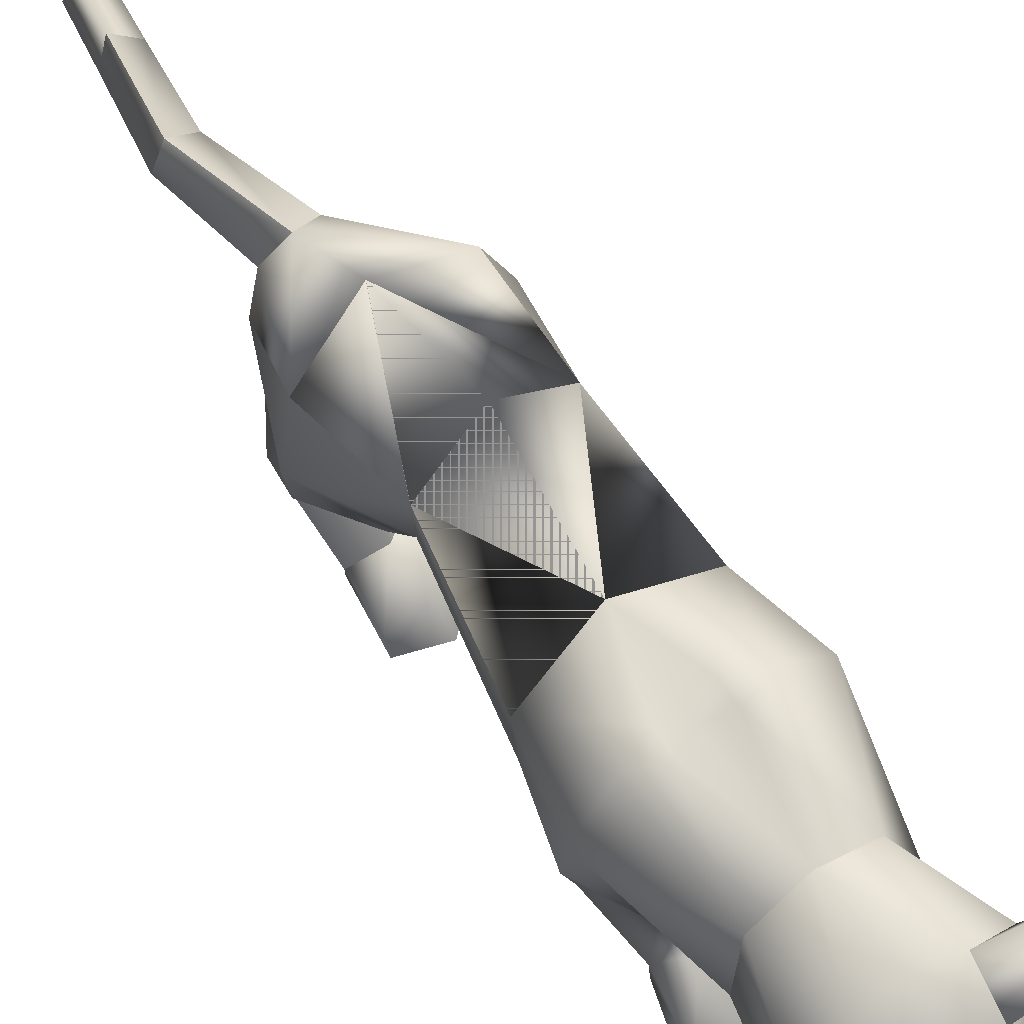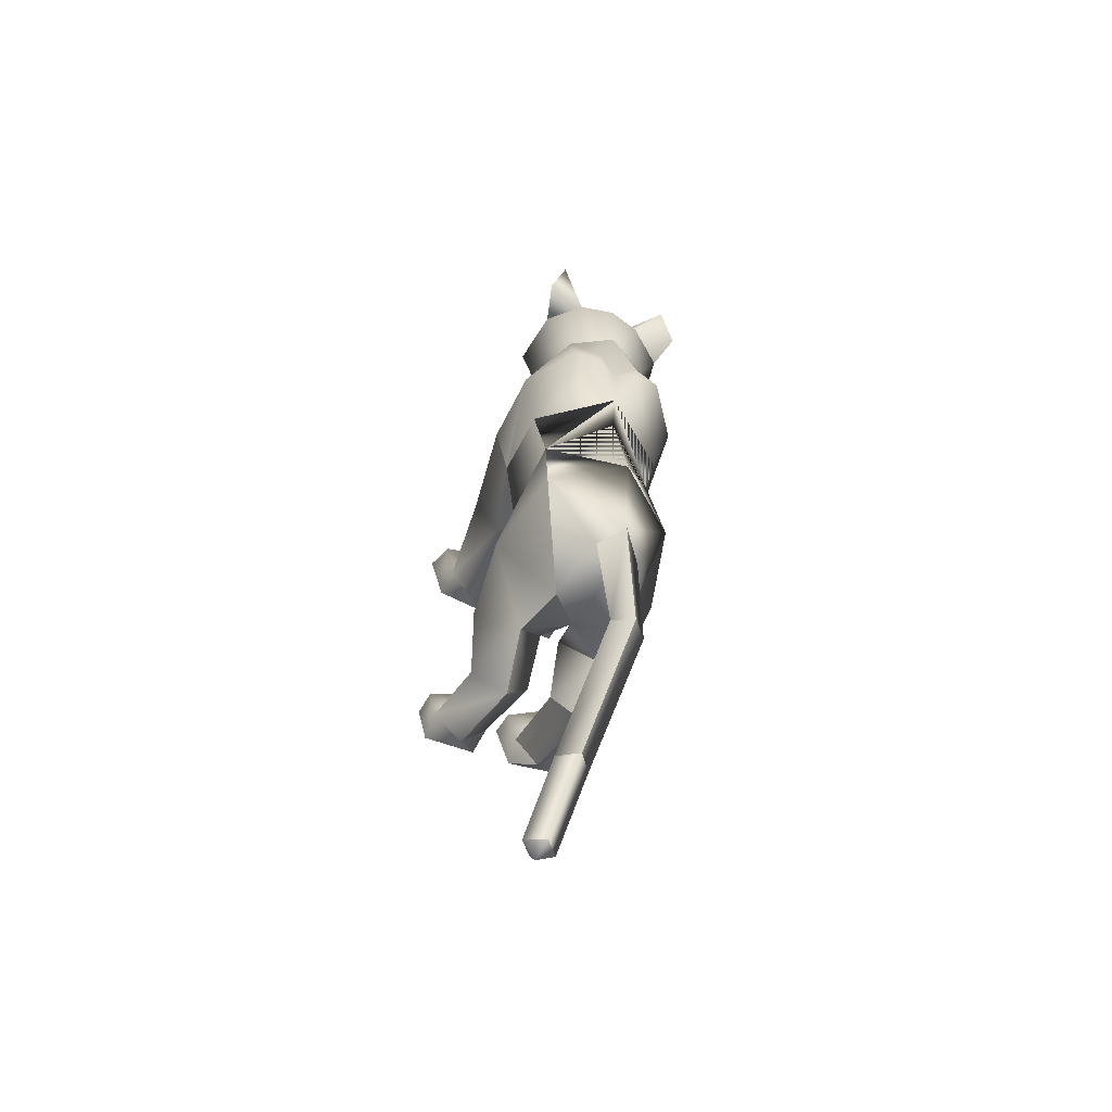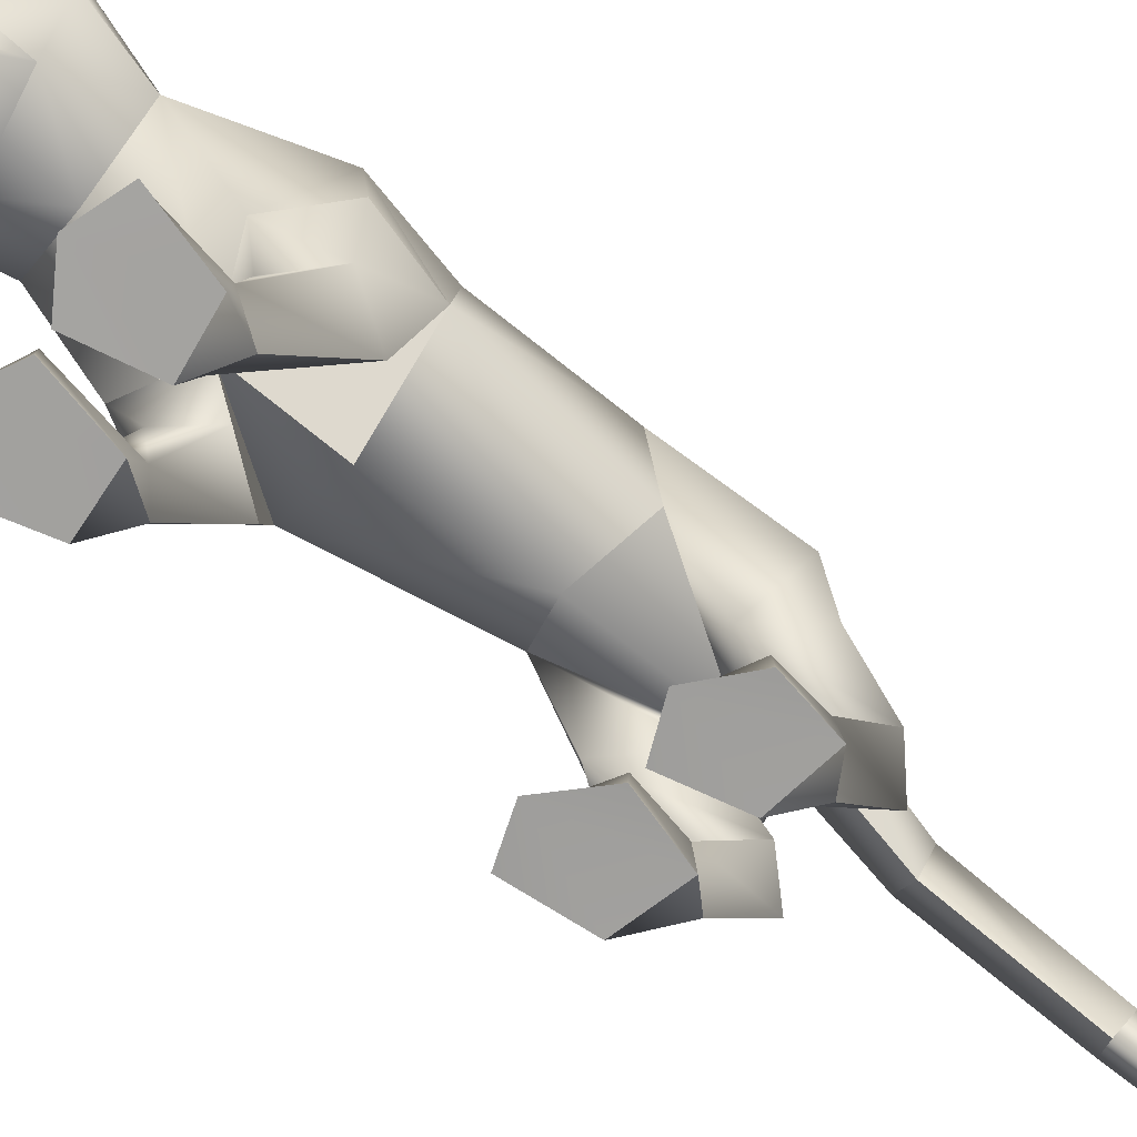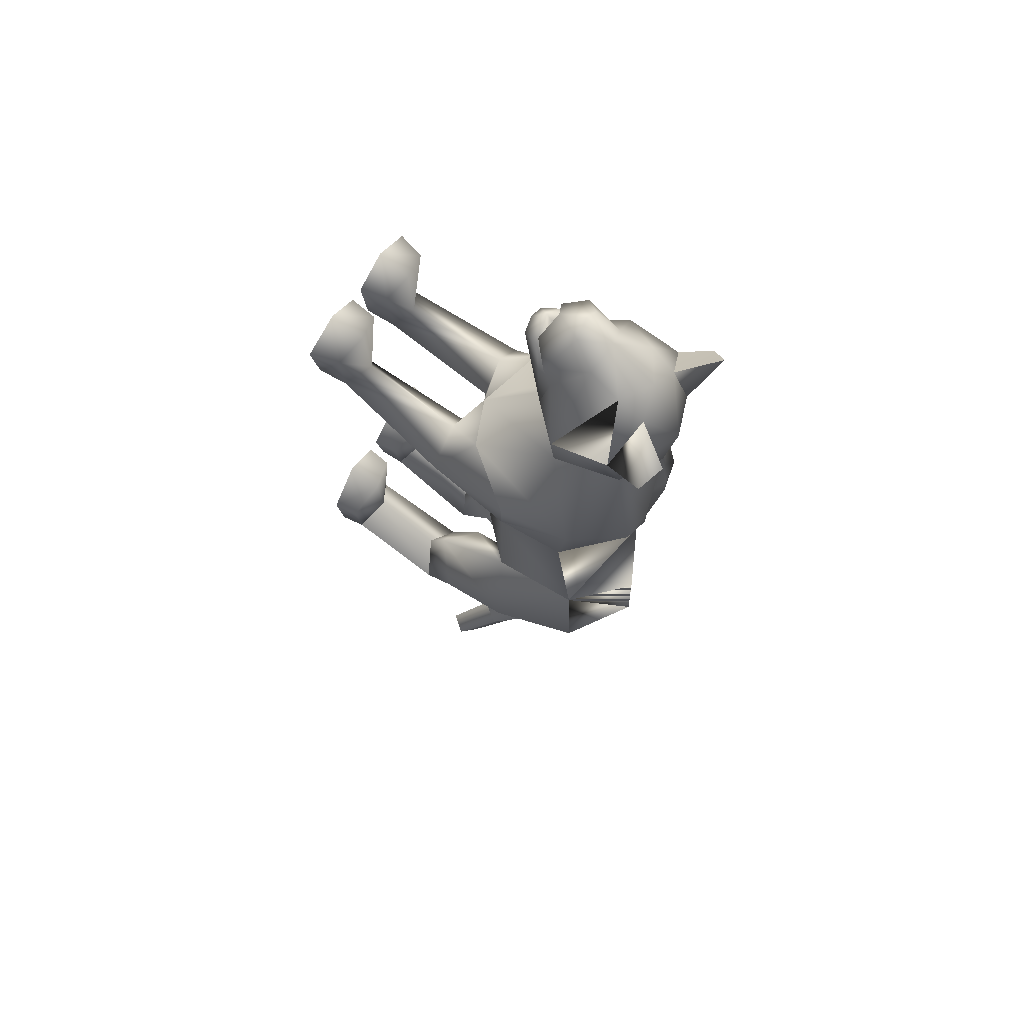
<metadata>
{"format":"obj","ext":"obj","renderer":"f3d","projection":"perspective","resolution":1024,"background":"white","views":[{"elev":72.6,"azim":-33.7,"up":"+Y"},{"elev":-68.6,"azim":160.1,"up":"+Z"},{"elev":-66.9,"azim":53.5,"up":"+Y"},{"elev":62.8,"azim":123.8,"up":"+Z"}]}
</metadata>
<code>
o nodes[115]___standing_idle_wtf_meshes[0]
v -0.02356 0.2043 0.5798
v -0.01884 0.1932 0.5938
v -0.02072 0.1615 0.5547
v 0.05269 0.2899 0.5876
v 0.1442 0.27 0.4534
v 0.06087 0.352 0.5641
v -0.000179 0.3001 0.6197
v 0.03613 0.2494 0.6364
v 0.00527 0.1928 0.6312
v 0.08752 0.2138 0.5799
v 0.04802 0.1774 0.595
v -0.03488 0.1717 0.5938
v -0.07856 0.2032 0.5782
v 0.002113 0.2453 0.6573
v -0.03158 0.2445 0.6355
v -0.05002 0.2847 0.5855
v -0.06538 0.3434 0.5628
v -0.1538 0.2503 0.4586
v -0.00362 0.3855 0.5598
v -0.01884 0.1932 0.5938
v -0.03723 0.1933 0.5814
v -0.02072 0.1615 0.5547
v -0.03723 0.1933 0.5814
v -0.02356 0.2043 0.5798
v -0.02072 0.1615 0.5547
v 0.03276 0.2078 0.5804
v 0.03434 0.166 0.5553
v 0.02971 0.1966 0.5945
v 0.02971 0.1966 0.5945
v 0.03434 0.166 0.5553
v 0.0479 0.1986 0.5824
v 0.0479 0.1986 0.5824
v 0.03434 0.166 0.5553
v 0.03276 0.2078 0.5804
v -0.01158 0.4435 0.4255
v 0.1647 0.1755 0.1191
v 0.1647 0.1755 0.1191
v -0.1903 0.1582 0.1255
v -0.1903 0.1582 0.1255
v 0.004782 0.2064 0.5995
v 0.006202 0.1815 0.5936
v 0.05106 0.2016 0.5528
v 0.04521 0.2535 0.5453
v 0.04161 0.2286 0.5643
v -0.04225 0.1948 0.5527
v -0.03557 0.2237 0.5637
v -0.04301 0.2479 0.5448
v -0.03557 0.2237 0.5637
v -0.04301 0.2479 0.5448
v -0.04225 0.1948 0.5527
v 0.05106 0.2016 0.5528
v -0.04225 0.1948 0.5527
v 0.006202 0.1815 0.5936
v 0.006864 0.1682 0.6113
v 0.0506 0.1766 0.575
v 0.03796 0.1432 0.5709
v 0.008816 0.1379 0.582
v -0.0208 0.1377 0.57
v -0.0372 0.1701 0.5743
v 0.004782 0.2064 0.5995
v 0.04161 0.2286 0.5643
v 0.05106 0.2016 0.5528
v 0.04521 0.2535 0.5453
v 0.006202 0.1815 0.5936
v -0.1313 0.4547 0.5315
v -0.1712 0.4168 0.477
v -0.1313 0.4547 0.5315
v -0.1712 0.4168 0.477
v 0.1376 0.4487 0.4598
v 0.1148 0.4781 0.5301
v 0.1376 0.4488 0.4598
v 0.1148 0.4781 0.5301
v -0.05006 0.1322 -0.57
v 0.05453 -0.2682 0.2209
v 0.104 -0.2493 0.3765
v 0.03161 -0.259 0.3332
v 0.03161 -0.259 0.3332
v 0.03783 -0.2049 0.328
v 0.05453 -0.2682 0.2209
v 0.1497 -0.2613 0.2315
v 0.1846 -0.2467 0.3477
v 0.1638 -0.1942 0.3361
v 0.09703 -0.1864 0.3451
v 0.1846 -0.2467 0.3477
v 0.1497 -0.2613 0.2315
v 0.05453 -0.2682 0.2209
v 0.104 -0.2493 0.3765
v -0.02306 -0.2728 0.2168
v 0.004378 -0.2608 0.3324
v -0.06636 -0.2611 0.3699
v -0.118 -0.2777 0.2121
v -0.1481 -0.2702 0.3269
v -0.06636 -0.2611 0.3699
v -0.0685 -0.1984 0.3387
v -0.1342 -0.2159 0.3199
v 0.004378 -0.2608 0.3324
v -0.008545 -0.2081 0.3266
v -0.118 -0.2777 0.2121
v -0.02306 -0.2728 0.2168
v -0.02306 -0.2728 0.2168
v -0.1481 -0.2702 0.3269
v 0.1387 0.1473 -0.4479
v -0.1906 0.1117 -0.4136
v -0.02906 -0.1076 -1.099
v -0.03039 -0.08383 -1.147
v -0.003461 -0.07426 -1.114
v -0.06506 -0.08447 -1.115
v -0.03976 -0.04858 -1.132
v -0.06506 -0.08447 -1.115
v -0.03976 -0.04858 -1.132
v -0.003461 -0.07426 -1.114
v -0.02906 -0.1076 -1.099
v 0.1357 -0.2852 -0.4498
v 0.03454 -0.2931 -0.4307
v 0.01117 -0.2875 -0.3197
v 0.08625 -0.2826 -0.2896
v 0.07736 -0.2225 -0.3269
v 0.1566 -0.2815 -0.3545
v 0.01392 -0.2407 -0.3305
v 0.148 -0.2345 -0.3585
v 0.03454 -0.2931 -0.4307
v 0.08625 -0.2826 -0.2896
v 0.1357 -0.2852 -0.4498
v 0.1566 -0.2815 -0.3545
v 0.03454 -0.2931 -0.4307
v 0.01117 -0.2875 -0.3197
v -0.1444 -0.301 -0.3898
v -0.04187 -0.298 -0.4186
v -0.154 -0.2389 -0.2871
v -0.08212 -0.225 -0.2947
v -0.157 -0.2853 -0.2716
v -0.08104 -0.2822 -0.2462
v -0.009502 -0.2881 -0.3157
v -0.01835 -0.2415 -0.3247
v -0.04187 -0.298 -0.4186
v -0.009502 -0.2881 -0.3157
v -0.08104 -0.2822 -0.2462
v -0.04187 -0.298 -0.4186
v -0.1444 -0.301 -0.3898
v -0.157 -0.2853 -0.2716
v -0.02502 0.3873 0.1137
v -0.01944 0.4158 0.2995
v 0.1065 0.2544 0.3302
v 0.06544 0.3733 0.3046
v -0.1286 0.239 0.3352
v -0.1022 0.3631 0.3084
v -0.006786 0.1703 0.336
v -0.01944 0.4158 0.2995
v 0.06544 0.3733 0.3046
v 0.1065 0.2544 0.3302
v -0.1286 0.239 0.3352
v -0.1022 0.3631 0.3084
v -0.006786 0.1703 0.336
v -0.006093 -0.005143 0.00422
v -0.02691 0.3789 -0.04234
v 0.1145 0.2798 -0.02557
v -0.006093 -0.005143 0.00422
v -0.1562 0.2676 -0.01781
v 0.01354 0.4148 0.1314
v 0.1103 0.0803 0.214
v 0.1103 0.0803 0.214
v -0.1213 0.06697 0.2173
v -0.06551 0.4103 0.1337
v -0.1213 0.06697 0.2173
v 0.07859 0.203 0.4471
v -0.000692 0.2549 0.504
v 0.08019 0.2242 0.523
v -0.0764 0.2126 0.5232
v 0.07859 0.203 0.4471
v -0.001246 0.1886 0.4344
v -0.08075 0.1921 0.4489
v -0.08075 0.1921 0.4489
v -0.07718 0.4187 0.4468
v -0.06364 0.3923 0.5254
v -0.1466 0.358 0.4527
v -0.06364 0.3923 0.5254
v -0.1466 0.358 0.4527
v -0.06364 0.3923 0.5254
v -0.07718 0.4187 0.4468
v -0.1466 0.358 0.4527
v 0.05737 0.4274 0.4461
v 0.05056 0.3998 0.5236
v 0.1214 0.3745 0.446
v 0.1214 0.3745 0.446
v 0.05737 0.4274 0.4461
v 0.05056 0.3998 0.5236
v 0.05056 0.3998 0.5236
v -0.004507 0.01716 -0.2365
v -0.01074 0.3933 -0.2758
v 0.03337 0.002061 0.118
v 0.097 -0.002349 0.03889
v 0.08734 0.01 0.184
v 0.1537 0.007385 0.1175
v 0.03337 0.002061 0.118
v 0.097 -0.002349 0.03889
v 0.097 -0.002349 0.03889
v -0.04129 -0.001748 0.1188
v -0.1081 -0.006225 0.04146
v -0.09221 -0.001014 0.1831
v -0.1617 -0.008175 0.1191
v -0.1081 -0.006225 0.04146
v -0.04129 -0.001748 0.1188
v -0.1081 -0.006225 0.04146
v -0.04002 0.38 -0.4576
v -0.04002 0.38 -0.4576
v 0.1029 -0.2136 0.1713
v 0.1424 -0.207 0.2228
v 0.08921 -0.18 0.238
v 0.1029 -0.2136 0.1713
v 0.06007 -0.2149 0.1961
v 0.1029 -0.2136 0.1713
v -0.03652 -0.221 0.191
v -0.06752 -0.1905 0.2313
v -0.1179 -0.2237 0.2063
v -0.08073 -0.2246 0.1585
v -0.08073 -0.2246 0.1585
v -0.08073 -0.2246 0.1585
v -0.104 0.2472 -0.5793
v -0.05872 0.2101 -0.5869
v -0.06185 0.3048 -0.5711
v -0.01846 0.2621 -0.5867
v -0.01846 0.2621 -0.5867
v -0.05872 0.2101 -0.5869
v -0.06185 0.3048 -0.5711
v -0.06185 0.3048 -0.5711
v -0.104 0.2472 -0.5793
v -0.05872 0.2101 -0.5869
v 0.01784 0.1473 -0.5944
v 0.01784 0.1473 -0.5944
v 0.01784 0.1473 -0.5944
v -0.1251 0.1233 -0.5796
v -0.1251 0.1233 -0.5796
v -0.1251 0.1233 -0.5796
v -0.06356 0.1997 -0.7643
v -0.09166 0.1531 -0.7566
v -0.1037 0.2192 -0.7713
v -0.1037 0.2192 -0.7713
v -0.1322 0.1833 -0.7586
v -0.09166 0.1531 -0.7566
v -0.09166 0.1531 -0.7566
v -0.1322 0.1833 -0.7586
v -0.1037 0.2192 -0.7713
v -0.09166 0.1531 -0.7566
v -0.06356 0.1997 -0.7643
v -0.1037 0.2192 -0.7713
v -0.003916 -0.002448 -0.4474
v 0.04881 0.03685 -0.5431
v 0.1343 0.008684 -0.4693
v 0.04881 0.03685 -0.5431
v 0.08772 -0.03576 -0.3731
v 0.04881 0.03685 -0.5431
v -0.04155 -0.005446 -0.4417
v -0.1233 0.0149 -0.5234
v -0.1796 -0.01789 -0.422
v -0.1233 0.0149 -0.5234
v -0.1104 -0.04292 -0.3388
v -0.1233 0.0149 -0.5234
v -0.05133 -0.02377 -0.9542
v -0.05133 -0.02377 -0.9542
v -0.09024 0.008621 -0.9717
v -0.06378 0.04788 -0.9906
v -0.09024 0.008621 -0.9717
v -0.05133 -0.02377 -0.9542
v -0.02573 0.01804 -0.9728
v -0.02573 0.01804 -0.9728
v -0.06378 0.04788 -0.9906
v -0.06378 0.04788 -0.9906
v 0.1089 -0.07072 -0.5576
v 0.03893 -0.06274 -0.6181
v -0.006111 -0.07911 -0.5343
v 0.03893 -0.06274 -0.6181
v 0.06031 -0.095 -0.4855
v 0.1089 -0.07072 -0.5576
v 0.03893 -0.06274 -0.6181
v -0.006111 -0.07911 -0.5343
v 0.06031 -0.095 -0.4855
v -0.05334 -0.08321 -0.5268
v -0.1164 -0.08096 -0.5869
v -0.1674 -0.09477 -0.5037
v -0.1037 -0.1059 -0.4601
v -0.1164 -0.08096 -0.5869
v -0.05334 -0.08321 -0.5268
v -0.1164 -0.08096 -0.5869
v -0.1674 -0.09477 -0.5037
v -0.1037 -0.1059 -0.4601
v 0.07567 -0.2125 -0.3994
v 0.1334 -0.2352 -0.4392
v 0.1334 -0.2352 -0.4392
v 0.07154 -0.2487 -0.4907
v 0.07567 -0.2125 -0.3994
v 0.07154 -0.2487 -0.4907
v 0.07154 -0.2487 -0.4907
v 0.02539 -0.2433 -0.4202
v 0.02539 -0.2433 -0.4202
v 0.07154 -0.2487 -0.4907
v -0.03877 -0.2466 -0.4102
v -0.08984 -0.2193 -0.3717
v -0.08986 -0.2595 -0.4626
v -0.1478 -0.2488 -0.3831
v -0.08986 -0.2595 -0.4626
v -0.1478 -0.2488 -0.3831
v -0.08986 -0.2595 -0.4626
v -0.08984 -0.2193 -0.3717
v -0.03877 -0.2466 -0.4102
v -0.08986 -0.2595 -0.4626
v 0.06874 0.4075 0.1102
v 0.01265 0.4134 0.09178
v 0.1463 0.3131 0.1206
v 0.1298 0.1514 -0.003856
v 0.1298 0.1514 -0.003856
v 0.1298 0.1514 -0.003856
v 0.1298 0.1514 -0.003856
v 0.1298 0.1514 -0.003856
v 0.1298 0.1514 -0.003856
v -0.1868 0.2954 0.1296
v -0.1206 0.397 0.1157
v -0.06641 0.4091 0.09411
v -0.1585 0.1465 0.001483
v -0.1585 0.1465 0.001483
v -0.1585 0.1465 0.001483
v -0.1585 0.1465 0.001483
v -0.1585 0.1465 0.001483
v 0.09297 0.125 -0.2895
v 0.09584 0.3016 -0.2671
v 0.09297 0.125 -0.2895
v 0.09584 0.3016 -0.2671
v 0.09584 0.3016 -0.2671
v 0.09297 0.125 -0.2895
v 0.09199 0.3052 -0.4491
v 0.09199 0.3052 -0.4491
v 0.09199 0.3052 -0.4491
v -0.1202 0.2884 -0.2568
v -0.1087 0.1142 -0.2712
v -0.1202 0.2884 -0.2568
v -0.1087 0.1142 -0.2712
v -0.1087 0.1142 -0.2712
v -0.1202 0.2884 -0.2568
v -0.1581 0.2716 -0.4298
v -0.158 0.2714 -0.4298
v -0.158 0.2714 -0.4298
v -0.003924 0.02203 0.1682
v -0.003924 0.02203 0.1682
v -0.003924 0.02203 0.1682
v -0.003924 0.02203 0.1682
v -0.003924 0.02203 0.1682
v -0.003924 0.02203 0.1682
v -0.003924 0.02203 0.1682
v -0.04007 0.07591 -0.5318
v -0.04007 0.07591 -0.5318
v -0.04007 0.07591 -0.5318
v -0.7069 0.1002 1.193
v -0.7069 0.1002 1.193
v -0.01846 0.2621 -0.5867
v -0.158 0.2714 -0.4298
v -0.04002 0.38 -0.4576
v -0.1202 0.2884 -0.2568
v -0.1569 0.2701 -0.43
v -0.03891 0.3788 -0.4579
v -0.1191 0.2869 -0.2569
v -0.04017 0.3802 -0.4575
v -0.1204 0.2886 -0.2568
f 327 155 189
f 155 337 189
f 205 189 337
f 340 356 354
f 189 205 327
f 178 180 17
f 354 359 357
f 337 355 356
f 359 338 357
f 355 359 356
f 359 360 361
f 340 337 356
f 354 356 359
f 337 205 355
f 359 361 338
f 355 358 359
f 359 358 360
f 1 2 3
f 4 5 6
f 7 4 6
f 7 8 4
f 9 10 8
f 8 10 4
f 11 10 9
f 12 9 13
f 14 8 7
f 14 9 8
f 14 15 9
f 9 15 13
f 15 16 13
f 7 16 15
f 14 7 15
f 7 17 16
f 16 17 18
f 6 19 7
f 17 7 19
f 20 21 22
f 23 24 25
f 26 27 28
f 29 30 31
f 32 33 34
f 35 173 174
f 18 17 175
f 174 17 19
f 17 174 175
f 35 174 19
f 65 66 176
f 176 66 177
f 178 179 67
f 68 67 179
f 180 68 179
f 173 35 142
f 143 144 5
f 145 18 146
f 18 175 146
f 146 175 173
f 146 173 142
f 181 142 35
f 186 184 69
f 144 142 181
f 144 181 183
f 5 144 183
f 5 183 6
f 70 182 69
f 184 185 71
f 71 185 72
f 186 72 185
f 6 183 187
f 187 19 6
f 35 19 187
f 35 187 181
f 143 5 165
f 40 41 42
f 42 43 44
f 40 45 41
f 45 40 46
f 45 46 47
f 48 49 50
f 166 11 9
f 11 167 10
f 167 4 10
f 4 167 5
f 51 167 166
f 166 167 11
f 52 166 168
f 166 12 168
f 166 9 12
f 12 13 168
f 52 53 166
f 51 166 53
f 54 51 53
f 54 55 51
f 56 55 54
f 54 53 52
f 57 56 54
f 167 51 55
f 55 169 167
f 56 169 55
f 56 170 169
f 56 57 170
f 58 170 57
f 57 54 58
f 58 54 59
f 54 52 59
f 168 59 52
f 58 171 170
f 58 59 171
f 171 59 168
f 5 167 165
f 60 48 50
f 147 143 165
f 165 170 147
f 172 147 170
f 168 13 16
f 16 18 168
f 18 172 168
f 145 172 18
f 147 172 145
f 61 62 63
f 60 62 61
f 62 60 64
f 42 44 40
f 50 64 60
f 148 149 159
f 159 149 306
f 306 307 159
f 308 149 150
f 308 306 149
f 159 307 141
f 159 141 148
f 150 160 308
f 308 160 36
f 162 341 151
f 315 151 152
f 315 152 316
f 163 148 141
f 163 141 317
f 316 163 317
f 163 316 152
f 148 163 152
f 162 315 38
f 151 315 162
f 153 151 341
f 341 150 153
f 150 341 160
f 342 154 309
f 155 307 156
f 156 307 306
f 156 306 308
f 310 156 308
f 343 318 157
f 158 315 316
f 158 316 317
f 155 158 317
f 141 155 317
f 141 307 155
f 319 315 158
f 38 315 320
f 36 311 308
f 344 312 190
f 190 312 191
f 192 193 161
f 193 37 161
f 192 161 345
f 192 345 194
f 193 313 37
f 195 313 193
f 346 197 321
f 197 198 321
f 199 164 200
f 199 347 164
f 200 164 39
f 200 39 322
f 201 200 322
f 199 202 347
f 157 318 188
f 157 188 314
f 318 158 332
f 333 334 103
f 158 155 332
f 155 189 332
f 335 318 332
f 318 335 188
f 314 188 323
f 155 324 189
f 156 324 155
f 325 102 326
f 323 324 314
f 314 324 156
f 188 336 348
f 360 338 361
f 327 329 204
f 228 349 73
f 327 204 189
f 231 73 349
f 337 189 204
f 102 330 326
f 339 232 103
f 330 102 229
f 188 348 328
f 103 334 339
f 350 246 325
f 350 230 247
f 102 248 249
f 247 246 350
f 250 325 246
f 325 250 102
f 249 229 102
f 248 102 250
f 350 333 252
f 253 103 232
f 103 253 254
f 350 255 233
f 255 350 252
f 256 252 333
f 254 256 103
f 333 103 256
f 340 218 231
f 231 218 219
f 340 220 218
f 73 231 219
f 73 219 228
f 228 219 221
f 331 228 221
f 331 221 220
f 331 220 205
f 340 205 220
f 206 195 207
f 74 75 76
f 77 78 79
f 80 75 74
f 80 81 75
f 82 208 83
f 82 207 208
f 84 85 82
f 82 85 207
f 207 85 209
f 85 86 209
f 87 82 83
f 77 87 78
f 78 87 83
f 192 194 210
f 195 193 207
f 79 210 211
f 194 196 210
f 84 82 87
f 192 207 193
f 78 210 79
f 78 208 210
f 78 83 208
f 207 192 208
f 211 210 196
f 210 208 192
f 277 278 257
f 253 279 254
f 252 277 257
f 277 256 280
f 256 254 279
f 279 280 256
f 252 256 277
f 279 253 281
f 268 269 249
f 246 270 250
f 246 251 270
f 270 251 271
f 250 268 248
f 249 248 268
f 268 250 272
f 270 272 250
f 296 282 297
f 282 296 283
f 298 283 296
f 297 284 299
f 284 297 285
f 285 297 282
f 300 301 281
f 281 301 279
f 127 302 128
f 301 302 127
f 301 127 129
f 129 303 301
f 130 131 132
f 133 130 132
f 133 134 130
f 133 135 134
f 131 129 127
f 130 129 131
f 129 130 303
f 134 303 130
f 134 304 303
f 134 135 304
f 135 305 304
f 136 137 138
f 137 139 138
f 137 140 139
f 212 199 213
f 88 89 90
f 91 90 92
f 93 94 95
f 96 97 93
f 97 94 93
f 97 213 94
f 95 94 213
f 95 213 214
f 95 214 98
f 214 215 98
f 98 215 99
f 96 100 97
f 97 100 212
f 97 212 213
f 216 214 201
f 214 213 199
f 100 217 212
f 217 203 212
f 202 212 203
f 199 212 202
f 101 93 95
f 101 95 98
f 91 88 90
f 201 214 200
f 199 200 214
f 286 287 273
f 288 113 289
f 113 114 289
f 115 116 117
f 117 116 118
f 269 268 288
f 119 117 290
f 120 288 290
f 291 269 288
f 292 293 274
f 275 274 293
f 115 117 119
f 276 275 286
f 293 286 275
f 118 113 120
f 119 290 294
f 273 276 286
f 119 294 121
f 121 294 295
f 120 290 117
f 288 120 113
f 122 123 124
f 117 118 120
f 122 125 123
f 115 119 121
f 126 125 122
f 234 353 235
f 223 235 353
f 236 224 234
f 237 238 225
f 238 226 225
f 238 239 226
f 227 226 239
f 234 224 222
f 240 241 258
f 104 105 106
f 105 107 108
f 259 260 109
f 110 109 261
f 242 262 241
f 243 263 244
f 109 260 261
f 111 261 264
f 244 263 265
f 104 107 105
f 110 261 111
f 111 259 112
f 105 108 106
f 259 111 264
f 109 112 259
f 265 245 244
f 258 241 262
f 266 245 265
f 267 262 242
f 158 337 155
f 327 156 155
f 327 331 205
f 6 184 5
f 72 186 69
f 205 354 355
f 354 358 355
f 358 338 360
f 205 340 354
f 354 357 358
f 358 357 338

</code>
